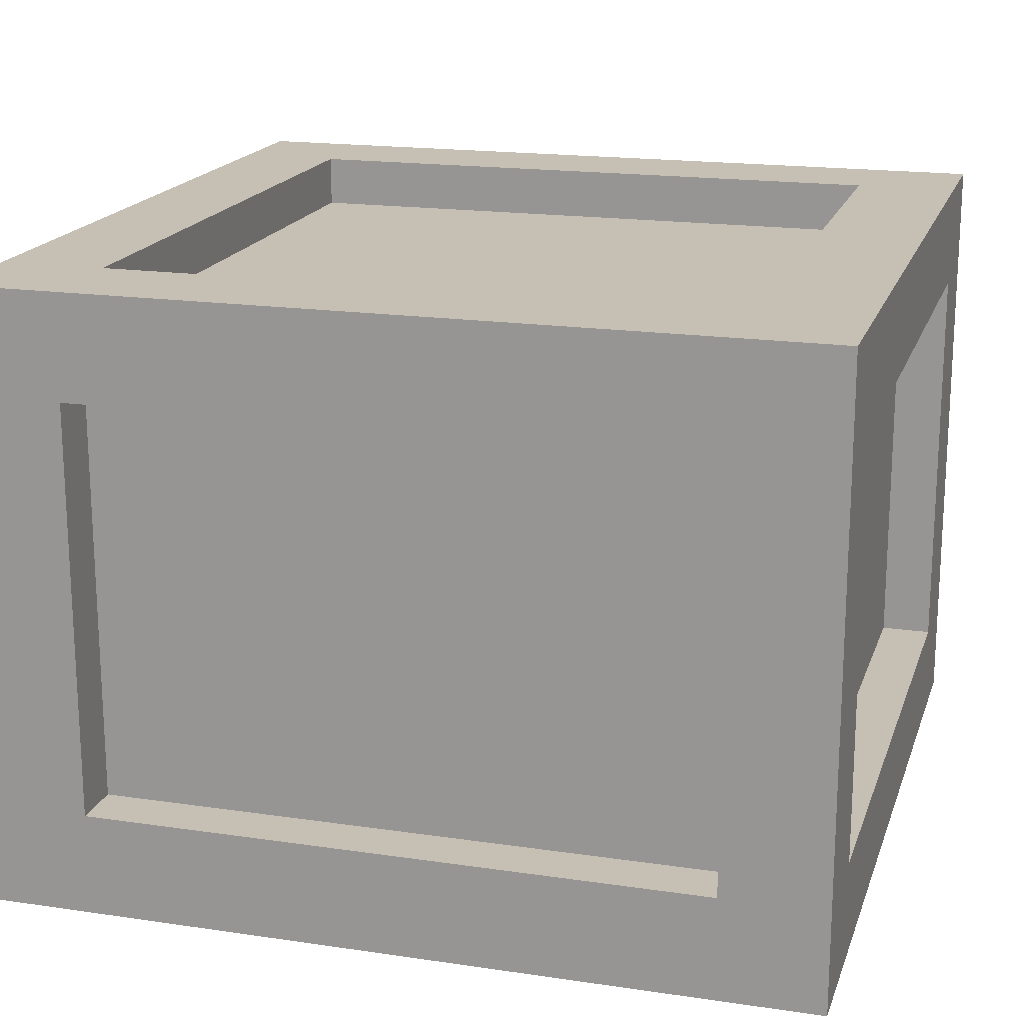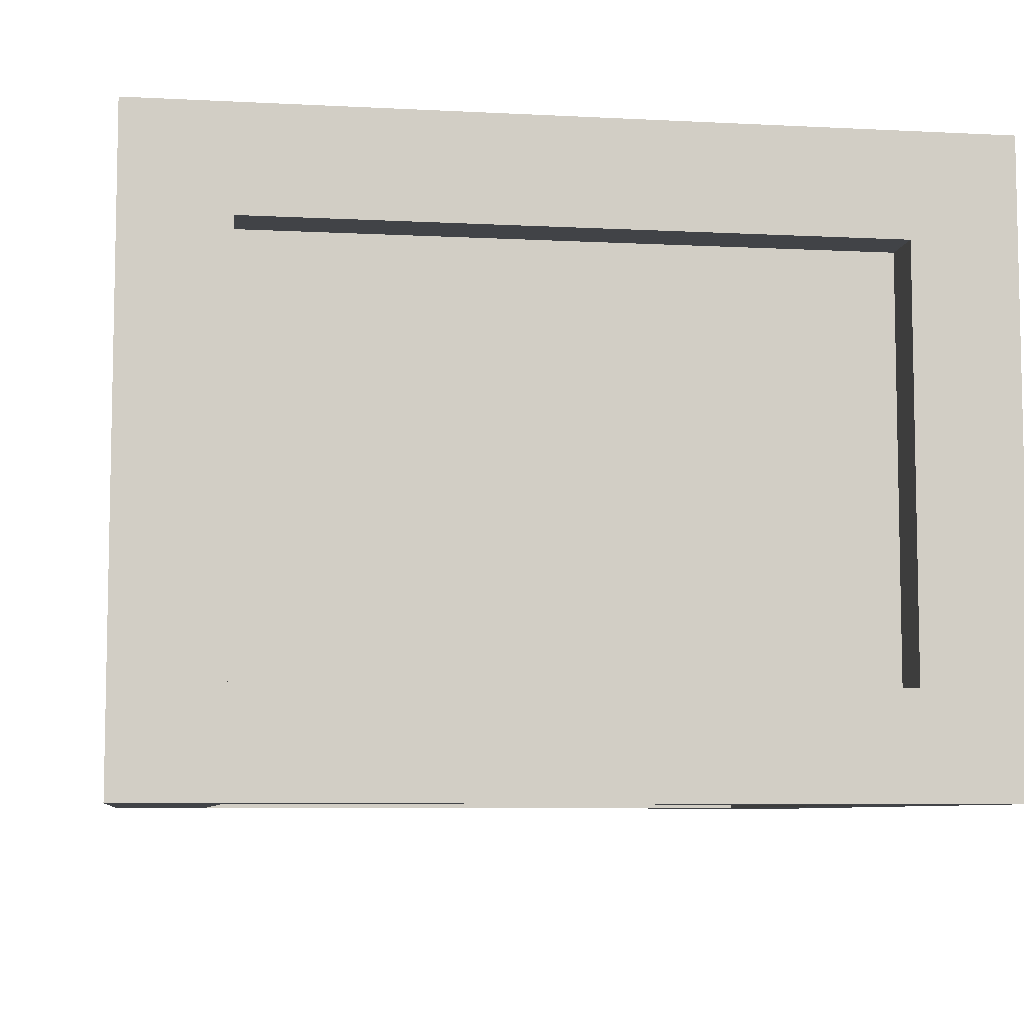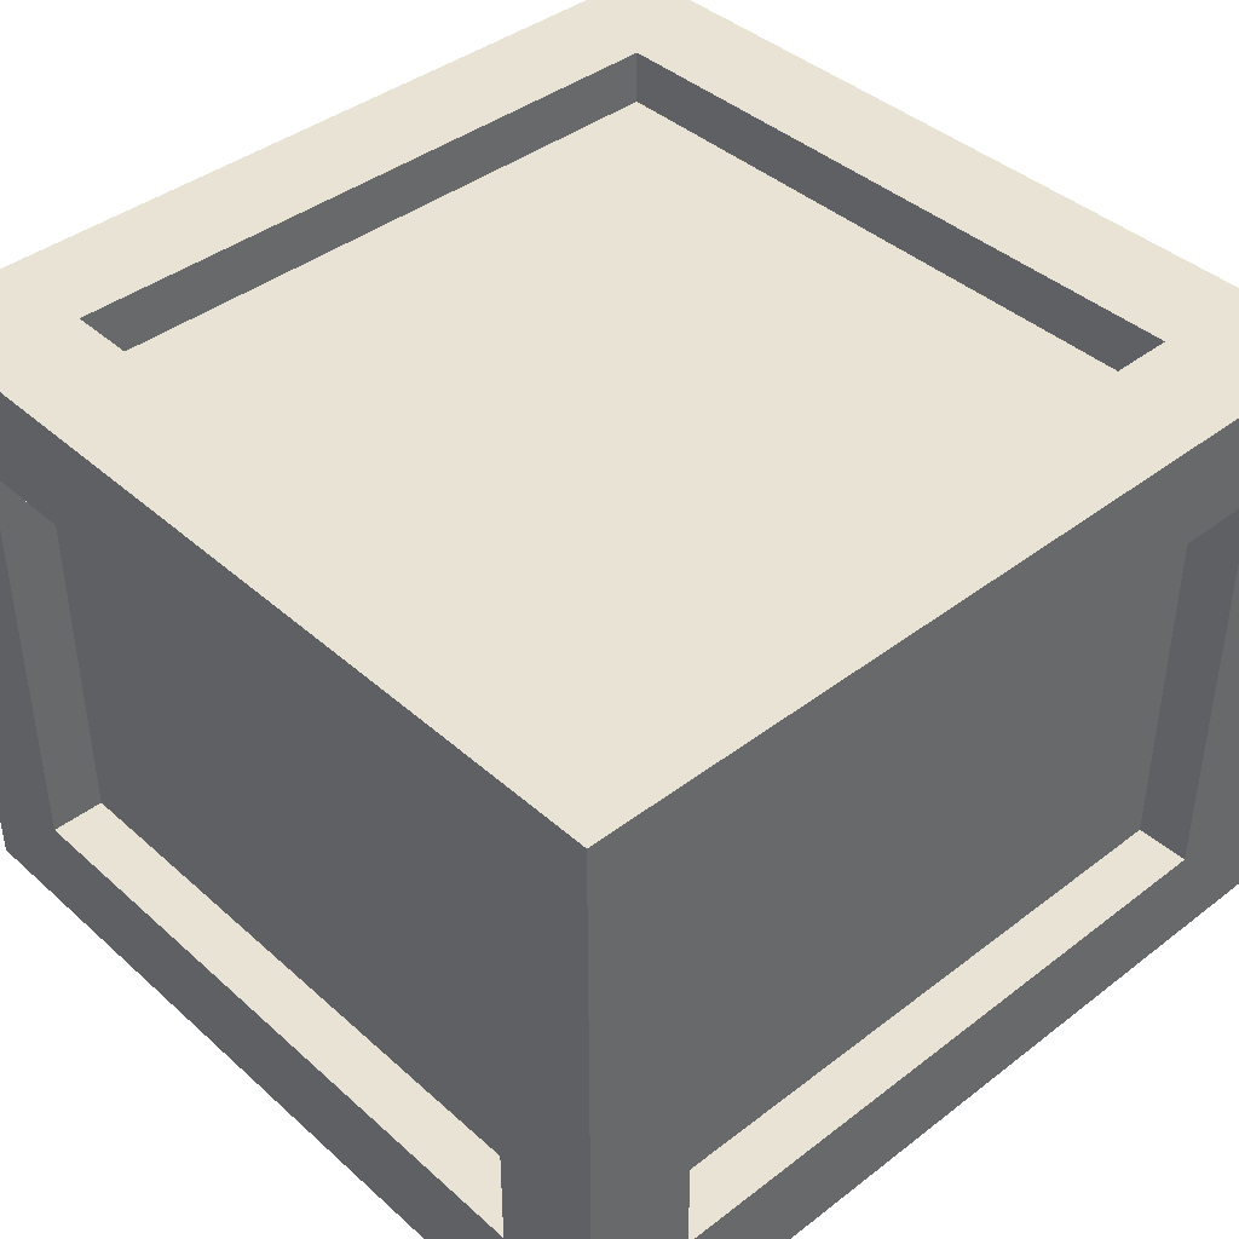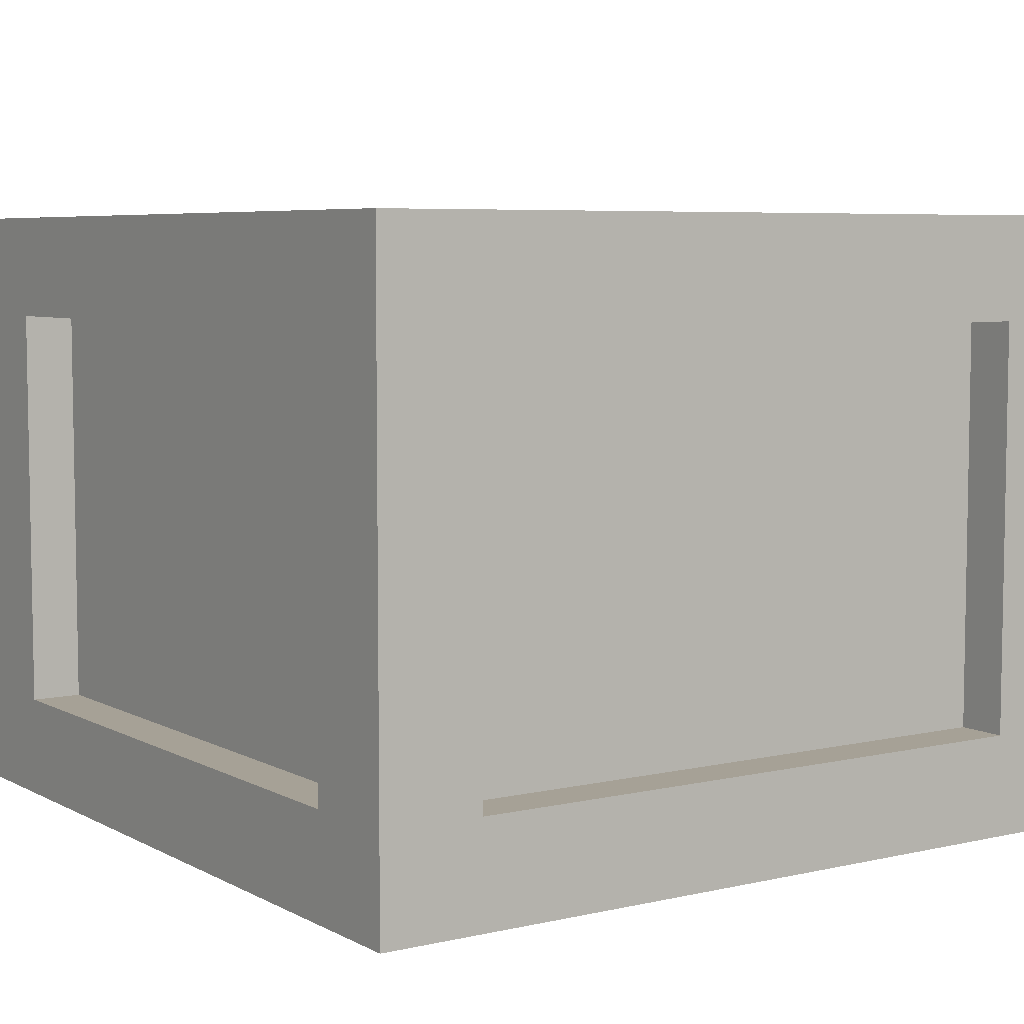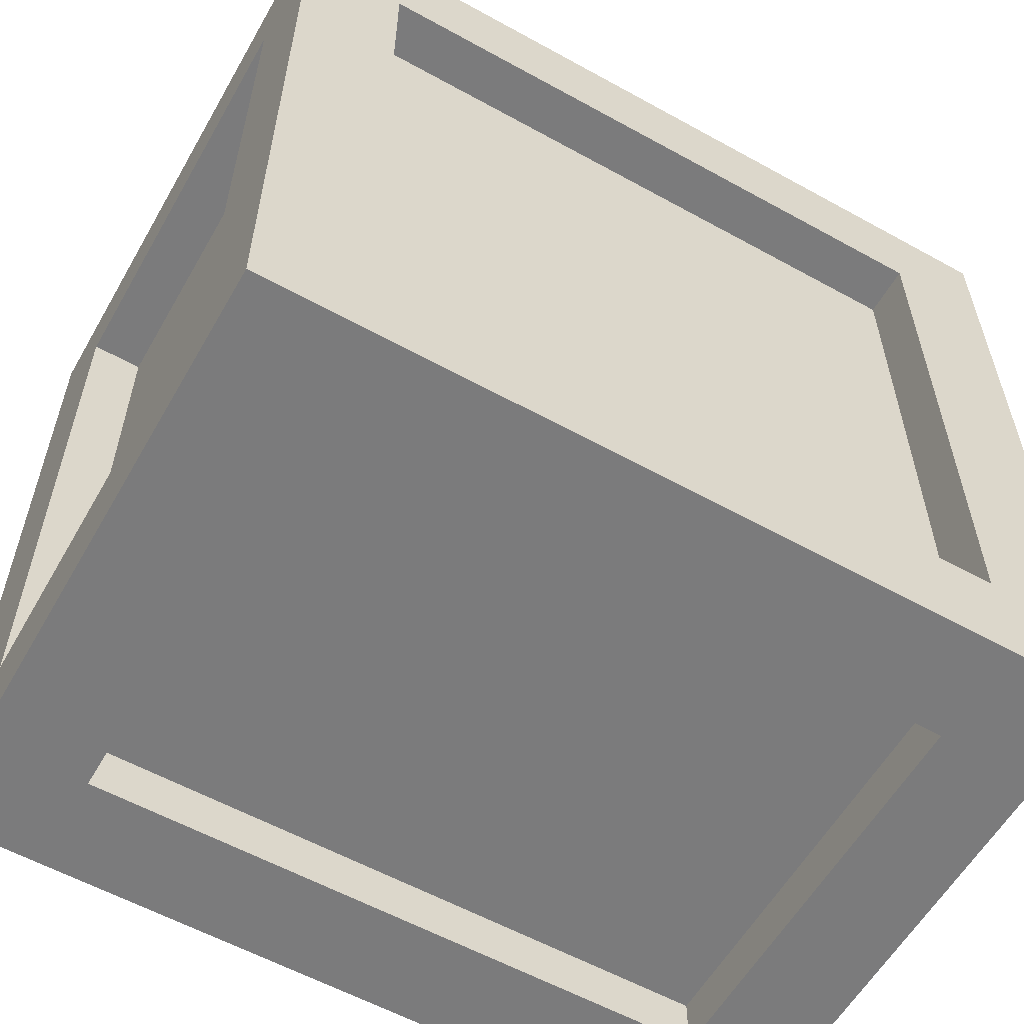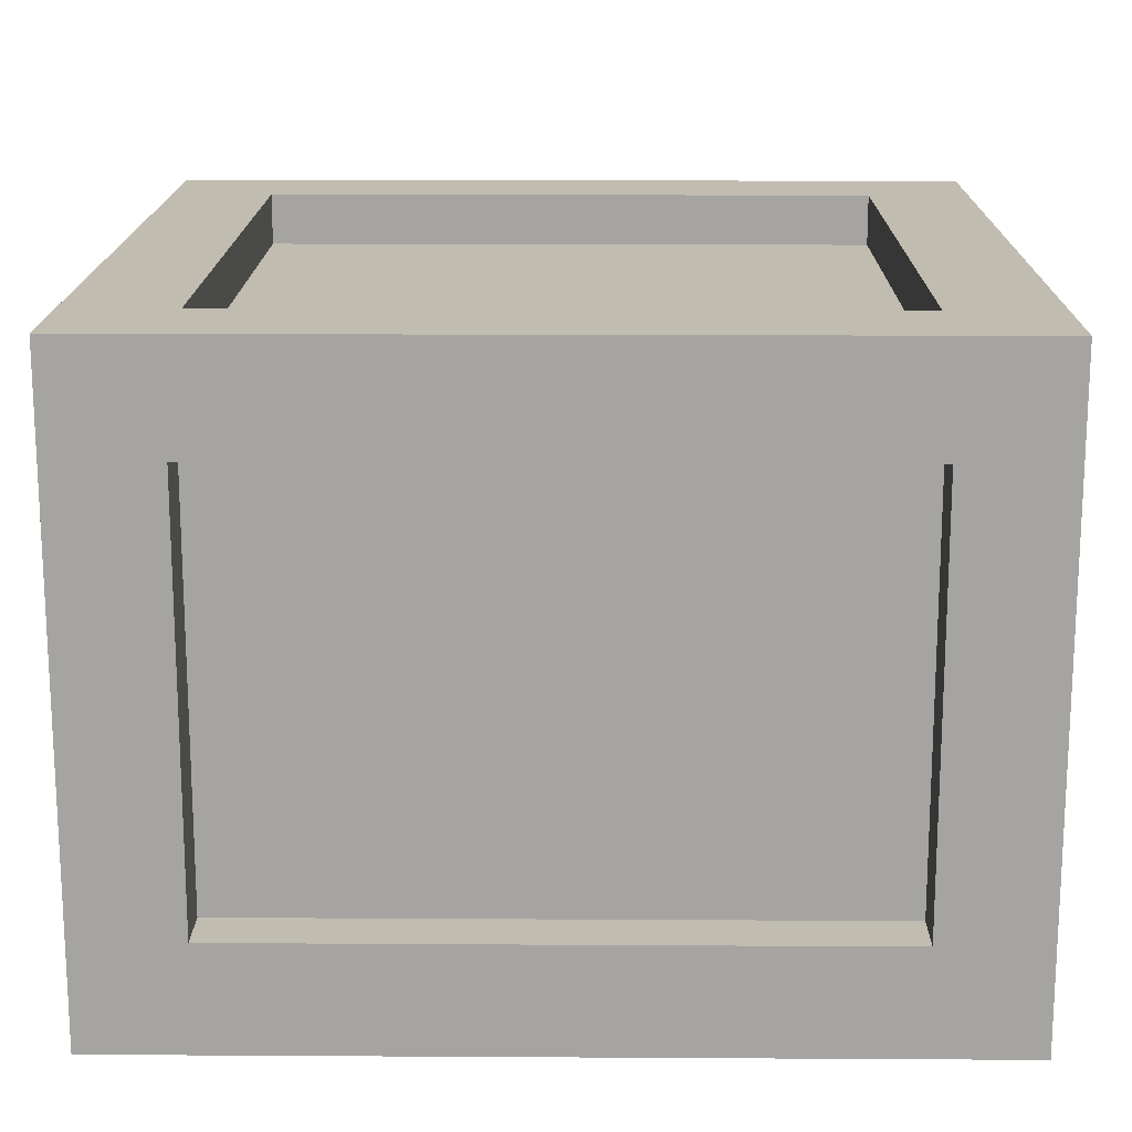
<metadata>
{"format":"obj","ext":"obj","renderer":"f3d","projection":"perspective","resolution":1024,"background":"white","views":[{"elev":18.1,"azim":106.0,"up":"+Y"},{"elev":-7.3,"azim":81.5,"up":"+Y"},{"elev":41.1,"azim":-42.9,"up":"+Y"},{"elev":6.2,"azim":-34.1,"up":"+Y"},{"elev":-58.5,"azim":-29.7,"up":"+Z"},{"elev":16.5,"azim":0.7,"up":"+Y"}]}
</metadata>
<code>
g pb_Mesh96196
v 2 -2 -2
v 2 -2 2
v 2 -1.5 -1.5
v 2 -1.5 1.5
v 2 1 -2
v 2 -2 -2
v 2 0.5 -1.5
v 2 -1.5 -1.5
v 2 -2 2
v 2 1 2
v 2 -1.5 1.5
v 2 0.5 1.5
v 2 1 -2
v 2 0.5 -1.5
v 2 -1.5 -1.5
v 2 -1.5 1.5
v 1.75 -1.5 -1.5
v 1.75 -1.5 1.5
v 2 0.5 -1.5
v 2 -1.5 -1.5
v 1.75 0.5 -1.5
v 1.75 -1.5 -1.5
v 2 -1.5 1.5
v 2 0.5 1.5
v 1.75 -1.5 1.5
v 1.75 0.5 1.5
v 2 0.5 1.5
v 2 0.5 -1.5
v 1.75 0.5 1.5
v 1.75 0.5 -1.5
v 2 1 2
v -2 1 2
v 1.5 1 1.5
v -1.5 1 1.5
v 2 1 -2
v 1.5 1 -1.5
v -2 1 -2
v -1.5 1 -1.5
v 1.5 1 1.5
v -1.5 1 1.5
v 1.5 0.75 1.5
v -1.5 0.75 1.5
v 1.5 1 -1.5
v 1.5 1 1.5
v 1.5 0.75 -1.5
v 1.5 0.75 1.5
v -1.5 1 1.5
v -1.5 1 -1.5
v -1.5 0.75 1.5
v -1.5 0.75 -1.5
v -1.5 1 -1.5
v 1.5 1 -1.5
v -1.5 0.75 -1.5
v 1.5 0.75 -1.5
v 2 -2 2
v -2 -2 2
v 1.5 -1.5 2
v -1.5 -1.5 2
v 2 1 2
v 2 -2 2
v 1.5 0.5 2
v 1.5 -1.5 2
v -2 -2 2
v -2 1 2
v -1.5 -1.5 2
v -1.5 0.5 2
v -2 1 2
v 2 1 2
v -1.5 0.5 2
v 1.5 0.5 2
v 1.5 -1.5 2
v -1.5 -1.5 2
v 1.5 -1.5 1.75
v -1.5 -1.5 1.75
v 1.5 0.5 2
v 1.5 -1.5 2
v 1.5 0.5 1.75
v 1.5 -1.5 1.75
v -1.5 -1.5 2
v -1.5 0.5 2
v -1.5 -1.5 1.75
v -1.5 0.5 1.75
v -1.5 0.5 2
v 1.5 0.5 2
v -1.5 0.5 1.75
v 1.5 0.5 1.75
v -2 -2 2
v -2 -2 -2
v -2 -1.5 1.5
v -2 -1.5 -1.5
v -2 1 2
v -2 -2 2
v -2 0.5 1.5
v -2 -1.5 1.5
v -2 -2 -2
v -2 1 -2
v -2 -1.5 -1.5
v -2 0.5 -1.5
v -2 1 -2
v -2 1 2
v -2 0.5 -1.5
v -2 0.5 1.5
v -2 -1.5 1.5
v -2 -1.5 -1.5
v -1.75 -1.5 1.5
v -1.75 -1.5 -1.5
v -2 0.5 1.5
v -2 -1.5 1.5
v -1.75 0.5 1.5
v -1.75 -1.5 1.5
v -2 -1.5 -1.5
v -2 0.5 -1.5
v -1.75 -1.5 -1.5
v -1.75 0.5 -1.5
v -2 0.5 -1.5
v -2 0.5 1.5
v -1.75 0.5 -1.5
v -1.75 0.5 1.5
v -2 -2 -2
v 2 -2 -2
v -1.5 -1.5 -2
v 1.5 -1.5 -2
v -2 1 -2
v -2 -2 -2
v -1.5 0.5 -2
v -1.5 -1.5 -2
v 2 -2 -2
v 2 1 -2
v 1.5 -1.5 -2
v 1.5 0.5 -2
v -2 1 -2
v -1.5 0.5 -2
v -1.5 -1.5 -2
v 1.5 -1.5 -2
v -1.5 -1.5 -1.75
v 1.5 -1.5 -1.75
v -1.5 0.5 -2
v -1.5 -1.5 -2
v -1.5 0.5 -1.75
v -1.5 -1.5 -1.75
v 1.5 -1.5 -2
v 1.5 0.5 -2
v 1.5 -1.5 -1.75
v 1.5 0.5 -1.75
v 1.5 0.5 -2
v -1.5 0.5 -2
v 1.5 0.5 -1.75
v -1.5 0.5 -1.75
v 2 -2 -2
v -2 -2 -2
v 1.5 -2 -1.5
v -1.5 -2 -1.5
v 2 -2 2
v 1.5 -2 1.5
v -2 -2 2
v -1.5 -2 1.5
v 1.5 -2 -1.5
v -1.5 -2 -1.5
v 1.5 -1.75 -1.5
v -1.5 -1.75 -1.5
v 1.5 -2 1.5
v 1.5 -2 -1.5
v 1.5 -1.75 1.5
v 1.5 -1.75 -1.5
v -1.5 -2 -1.5
v -1.5 -2 1.5
v -1.5 -1.75 -1.5
v -1.5 -1.75 1.5
v -1.5 -2 1.5
v 1.5 -2 1.5
v -1.5 -1.75 1.5
v 1.5 -1.75 1.5
v 1.5 -1.5 1.75
v -1.5 -1.5 1.75
v 1.5 0.5 1.75
v -1.5 0.5 1.75
v -1.75 -1.5 1.5
v -1.75 -1.5 -1.5
v -1.75 0.5 1.5
v -1.75 0.5 -1.5
v -1.5 -1.5 -1.75
v 1.5 -1.5 -1.75
v -1.5 0.5 -1.75
v 1.5 0.5 -1.75
v 1.75 -1.5 -1.5
v 1.75 -1.5 1.5
v 1.75 0.5 -1.5
v 1.75 0.5 1.5
v 1.5 0.75 1.5
v -1.5 0.75 1.5
v 1.5 0.75 -1.5
v -1.5 0.75 -1.5
v 1.5 -1.75 -1.5
v -1.5 -1.75 -1.5
v 1.5 -1.75 1.5
v -1.5 -1.75 1.5
g pb_Mesh96196_0
f 3 2 1
f 3 4 2
f 7 6 5
f 7 8 6
f 11 10 9
f 11 12 10
f 12 13 10
f 12 14 13
f 17 16 15
f 17 18 16
f 21 20 19
f 21 22 20
f 25 24 23
f 25 26 24
f 29 28 27
f 29 30 28
f 33 32 31
f 33 34 32
f 36 31 35
f 36 33 31
f 34 37 32
f 34 38 37
f 38 35 37
f 38 36 35
f 41 40 39
f 41 42 40
f 45 44 43
f 45 46 44
f 49 48 47
f 49 50 48
f 53 52 51
f 53 54 52
f 57 56 55
f 57 58 56
f 61 60 59
f 61 62 60
f 65 64 63
f 65 66 64
f 69 68 67
f 69 70 68
f 73 72 71
f 73 74 72
f 77 76 75
f 77 78 76
f 81 80 79
f 81 82 80
f 85 84 83
f 85 86 84
f 89 88 87
f 89 90 88
f 93 92 91
f 93 94 92
f 97 96 95
f 97 98 96
f 101 100 99
f 101 102 100
f 105 104 103
f 105 106 104
f 109 108 107
f 109 110 108
f 113 112 111
f 113 114 112
f 117 116 115
f 117 118 116
f 121 120 119
f 121 122 120
f 125 124 123
f 125 126 124
f 129 128 127
f 129 130 128
f 130 131 128
f 130 132 131
f 135 134 133
f 135 136 134
f 139 138 137
f 139 140 138
f 143 142 141
f 143 144 142
f 147 146 145
f 147 148 146
f 151 150 149
f 151 152 150
f 154 149 153
f 154 151 149
f 152 155 150
f 152 156 155
f 156 153 155
f 156 154 153
f 159 158 157
f 159 160 158
f 163 162 161
f 163 164 162
f 167 166 165
f 167 168 166
f 171 170 169
f 171 172 170
g pb_Mesh96196_1
f 175 174 173
f 175 176 174
f 179 178 177
f 179 180 178
f 183 182 181
f 183 184 182
f 187 186 185
f 187 188 186
f 191 190 189
f 191 192 190
f 195 194 193
f 195 196 194

</code>
